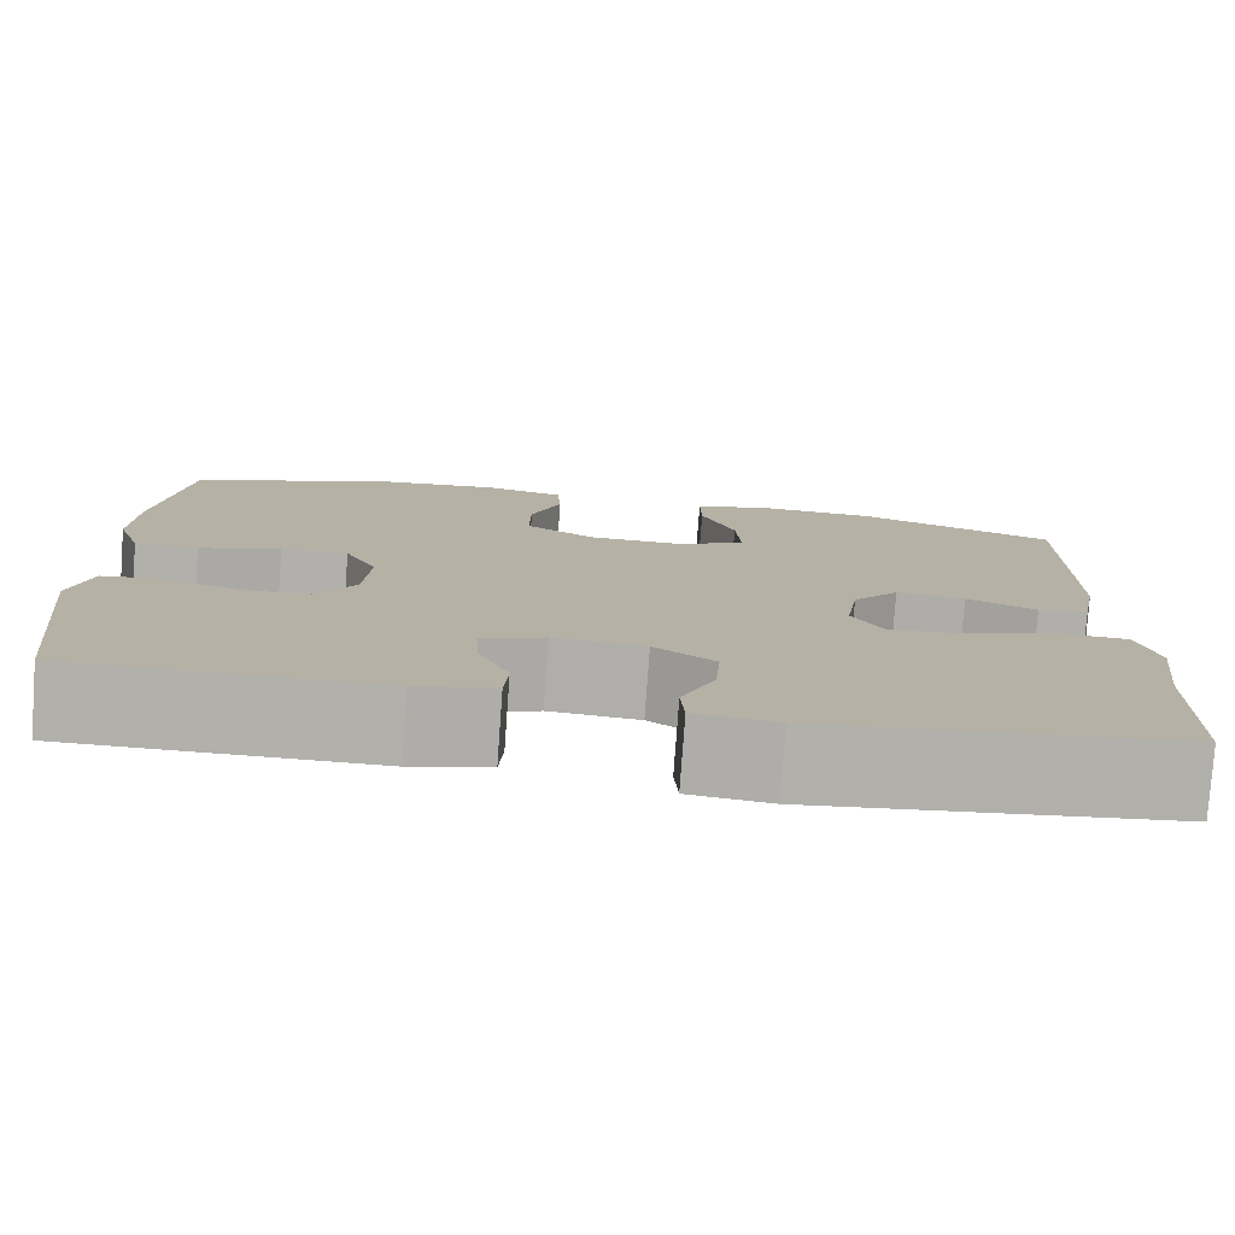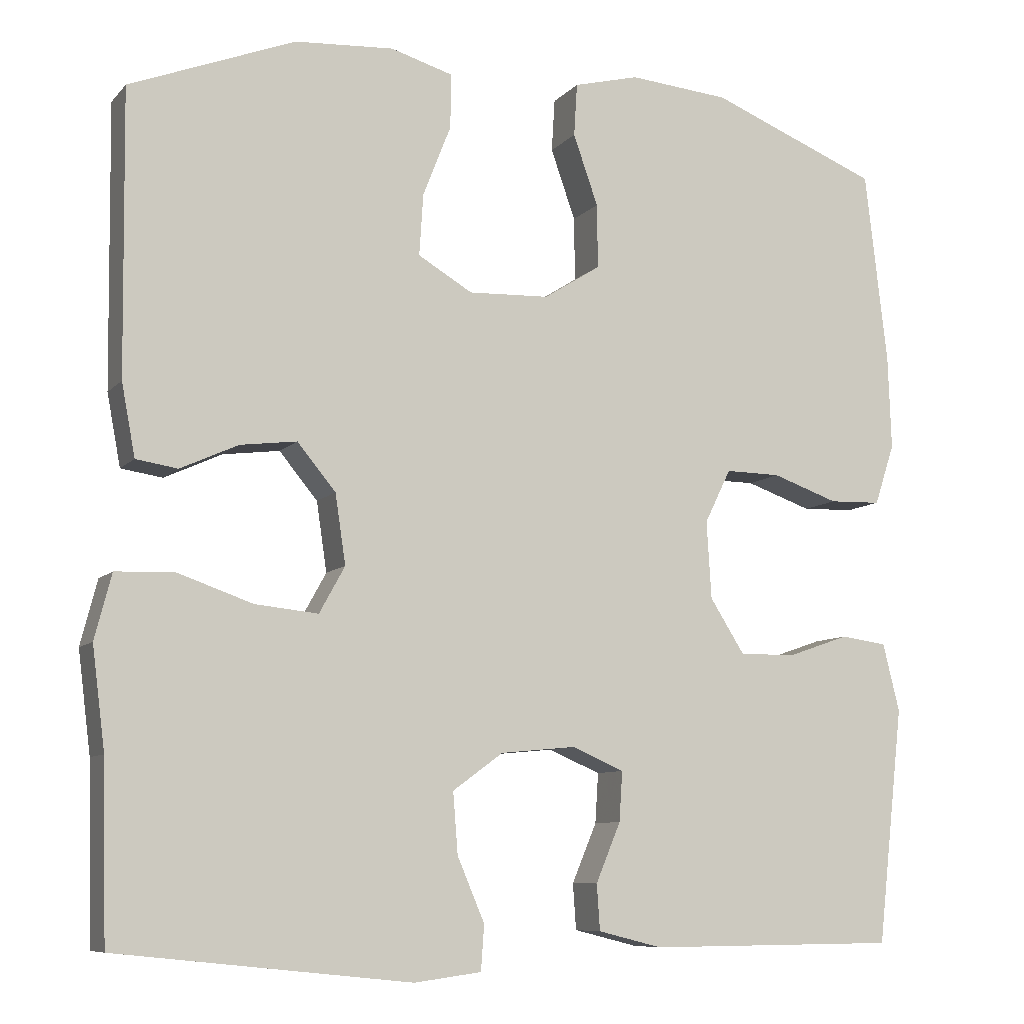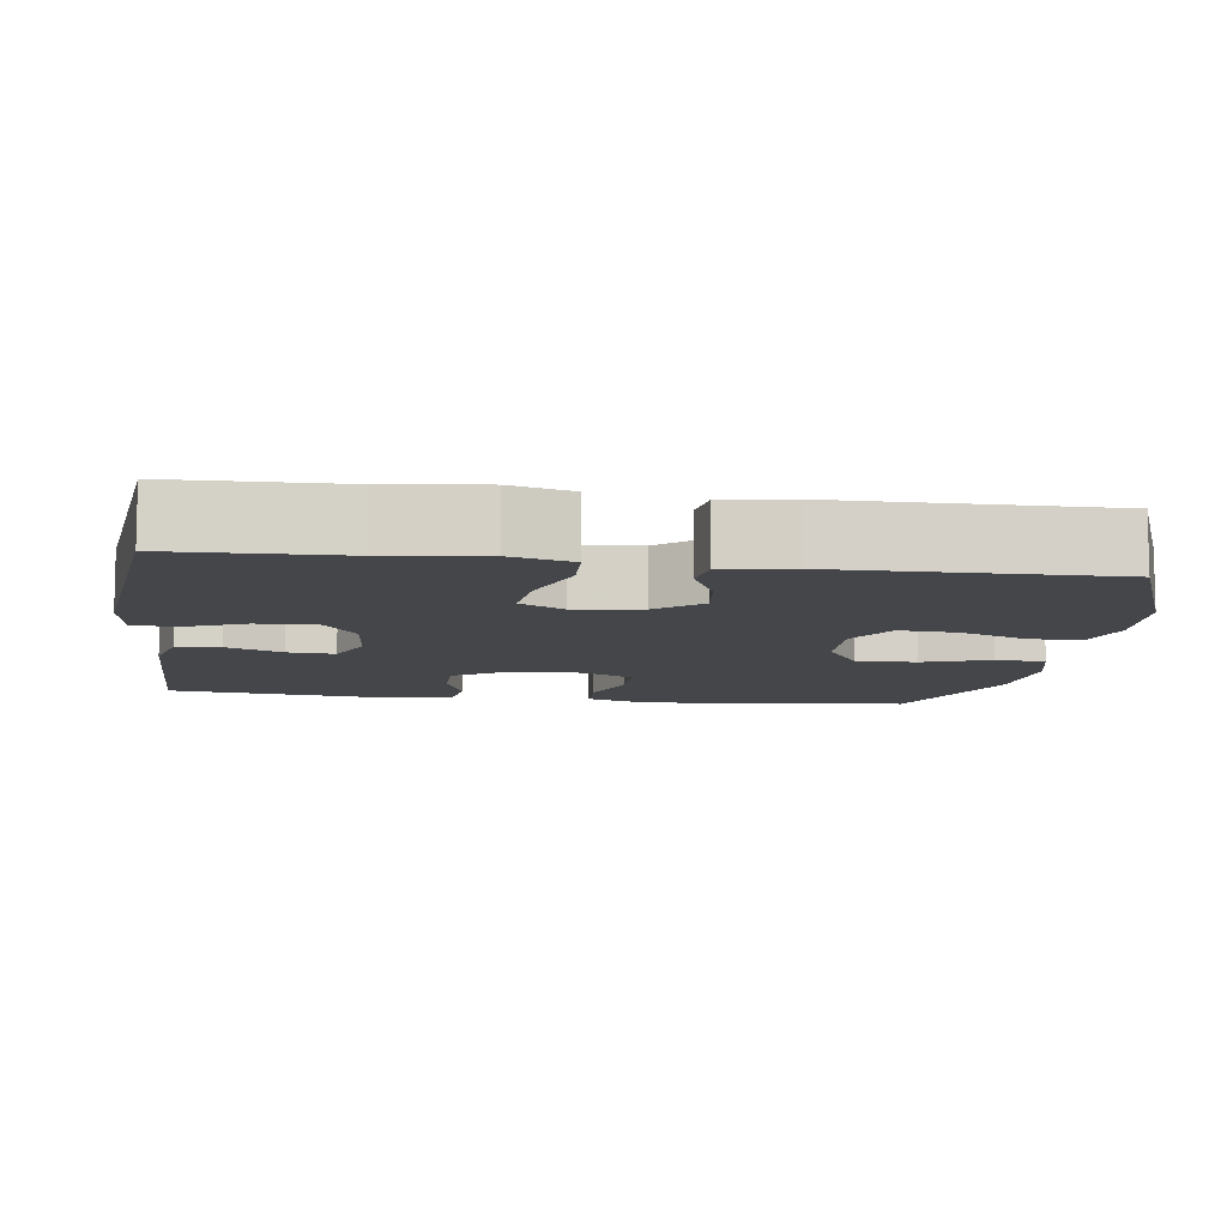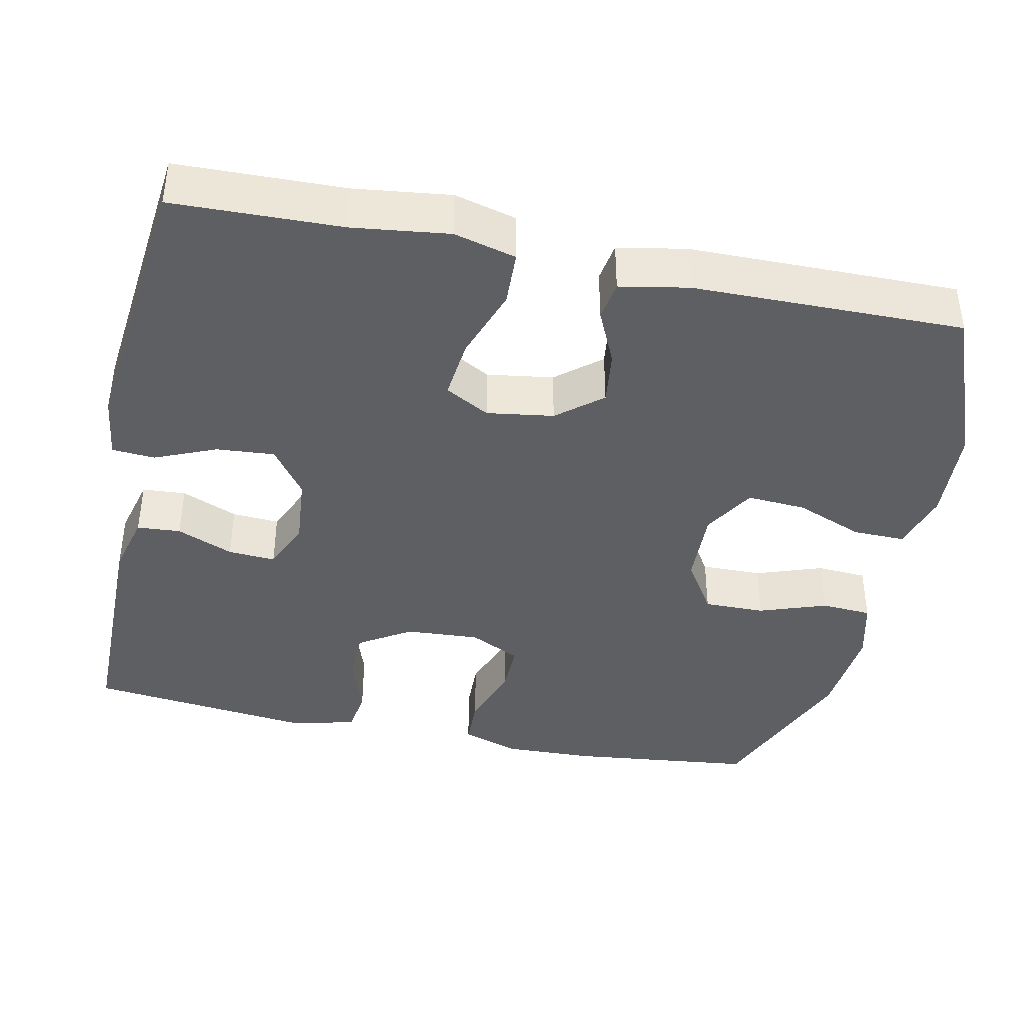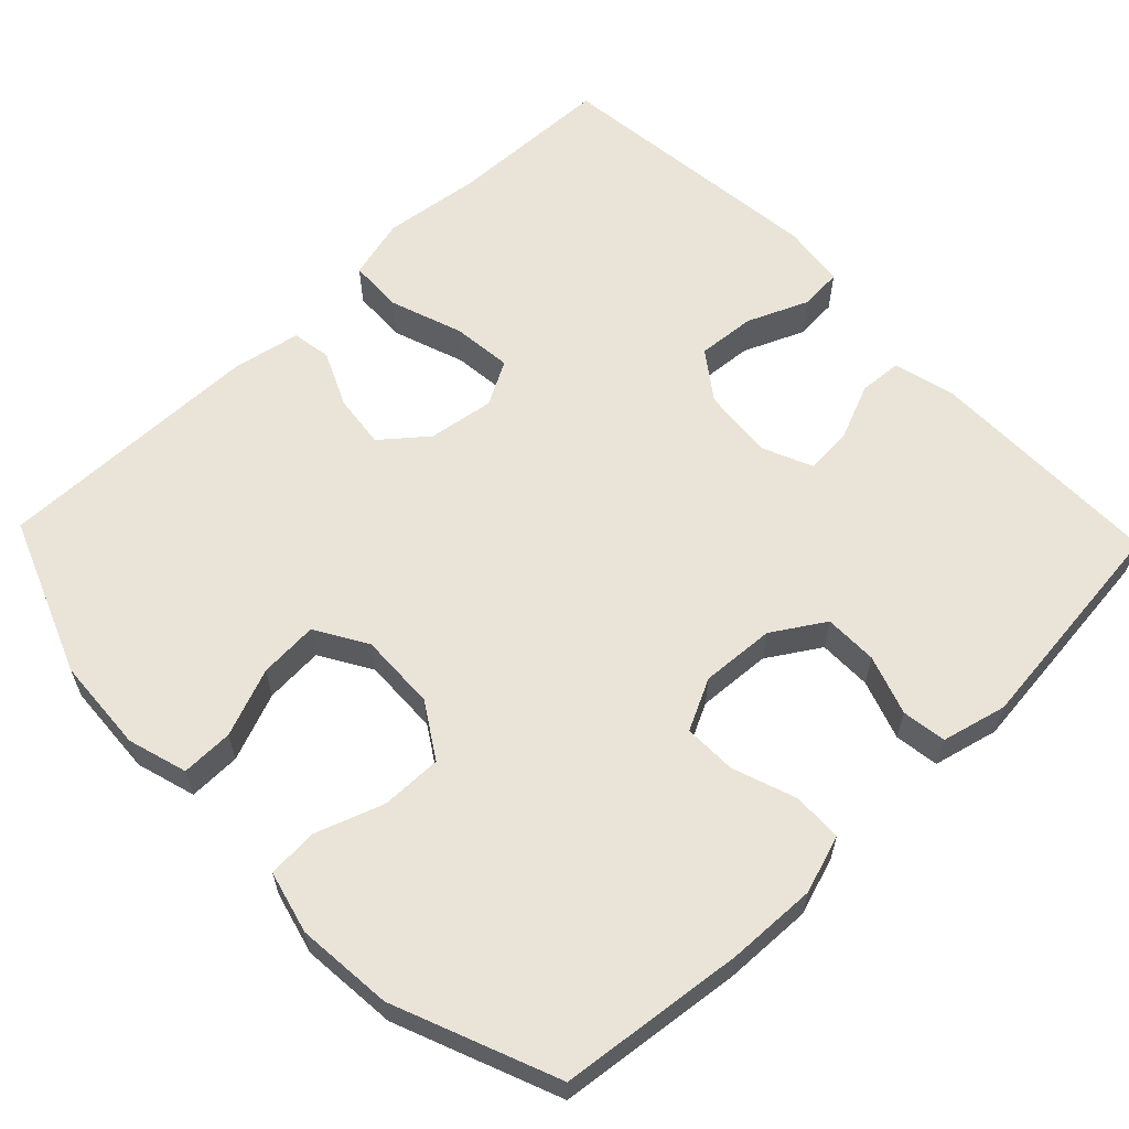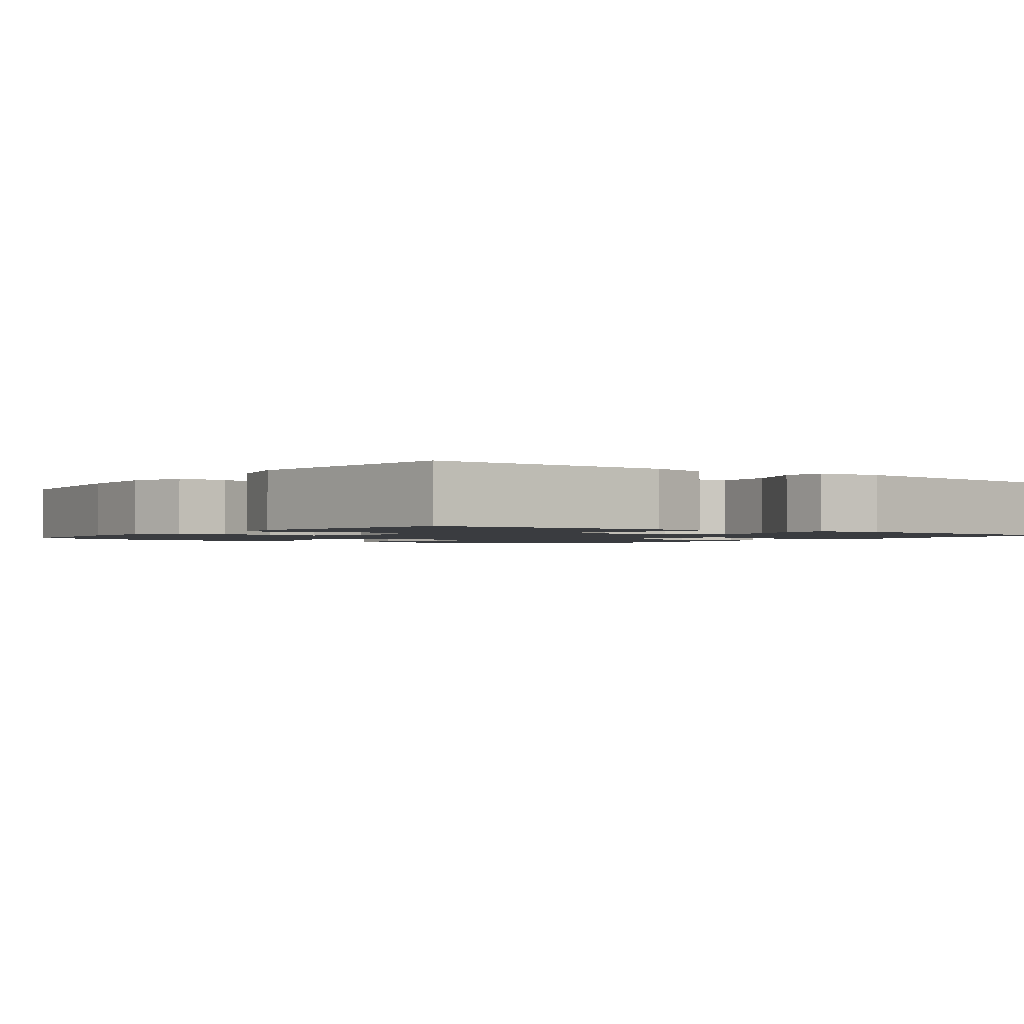
<metadata>
{"format":"obj","ext":"obj","renderer":"f3d","projection":"perspective","resolution":1024,"background":"white","views":[{"elev":-78.6,"azim":175.9,"up":"+Z"},{"elev":-8.5,"azim":-22.9,"up":"+Z"},{"elev":-9.4,"azim":-98.0,"up":"+Y"},{"elev":-40.4,"azim":-102.0,"up":"+Y"},{"elev":60.8,"azim":46.1,"up":"+Y"},{"elev":-1.6,"azim":143.6,"up":"+Y"}]}
</metadata>
<code>
v 0.5 0.07 -0.5
v 0.186 0.07 -0.502
v 0.106 0.07 -0.482
v 0.102 0.07 -0.425
v 0.133 0.07 -0.351
v 0.137 0.07 -0.289
v 0.072 0.07 -0.261
v -0.022 0.07 -0.27
v -0.085 0.07 -0.316
v -0.079 0.07 -0.392
v -0.045 0.07 -0.472
v -0.049 0.07 -0.528
v -0.133 0.07 -0.539
v -0.5 0.07 -0.5
v -0.506 0.07 -0.281
v -0.522 0.07 -0.155
v -0.501 0.07 -0.074
v -0.429 0.07 -0.071
v -0.334 0.07 -0.104
v -0.255 0.07 -0.112
v -0.223 0.07 -0.054
v -0.236 0.07 0.033
v -0.284 0.07 0.091
v -0.355 0.07 0.082
v -0.427 0.07 0.049
v -0.479 0.07 0.057
v -0.496 0.07 0.147
v -0.5 0.07 0.5
v -0.293 0.07 0.581
v -0.169 0.07 0.589
v -0.091 0.07 0.566
v -0.092 0.07 0.498
v -0.127 0.07 0.409
v -0.132 0.07 0.332
v -0.064 0.07 0.292
v 0.037 0.07 0.296
v 0.108 0.07 0.341
v 0.107 0.07 0.421
v 0.076 0.07 0.509
v 0.08 0.07 0.575
v 0.162 0.07 0.596
v 0.288 0.07 0.585
v 0.5 0.07 0.5
v 0.528 0.07 0.258
v 0.532 0.07 0.141
v 0.507 0.07 0.065
v 0.442 0.07 0.063
v 0.359 0.07 0.092
v 0.29 0.07 0.093
v 0.257 0.07 0.026
v 0.263 0.07 -0.071
v 0.306 0.07 -0.139
v 0.376 0.07 -0.139
v 0.454 0.07 -0.112
v 0.512 0.07 -0.12
v 0.533 0.07 -0.205
v 0.5 0 -0.5
v 0.186 0 -0.502
v 0.106 0 -0.482
v 0.102 0 -0.425
v 0.133 0 -0.351
v 0.137 0 -0.289
v 0.072 0 -0.261
v -0.022 0 -0.27
v -0.085 0 -0.316
v -0.079 0 -0.392
v -0.045 0 -0.472
v -0.049 0 -0.528
v -0.133 0 -0.539
v -0.5 0 -0.5
v -0.506 0 -0.281
v -0.522 0 -0.155
v -0.501 0 -0.074
v -0.429 0 -0.071
v -0.334 0 -0.104
v -0.255 0 -0.112
v -0.223 0 -0.054
v -0.236 0 0.033
v -0.284 0 0.091
v -0.355 0 0.082
v -0.427 0 0.049
v -0.479 0 0.057
v -0.496 0 0.147
v -0.5 0 0.5
v -0.293 0 0.581
v -0.169 0 0.589
v -0.091 0 0.566
v -0.092 0 0.498
v -0.127 0 0.409
v -0.132 0 0.332
v -0.064 0 0.292
v 0.037 0 0.296
v 0.108 0 0.341
v 0.107 0 0.421
v 0.076 0 0.509
v 0.08 0 0.575
v 0.162 0 0.596
v 0.288 0 0.585
v 0.5 0 0.5
v 0.528 0 0.258
v 0.532 0 0.141
v 0.507 0 0.065
v 0.442 0 0.063
v 0.359 0 0.092
v 0.29 0 0.093
v 0.257 0 0.026
v 0.263 0 -0.071
v 0.306 0 -0.139
v 0.376 0 -0.139
v 0.454 0 -0.112
v 0.512 0 -0.12
v 0.533 0 -0.205
f 3 4 5
f 2 3 5
f 1 2 5
f 56 1 5
f 55 56 5
f 54 55 5
f 53 54 5
f 52 53 5 6
f 51 52 6 7
f 50 51 7 8
f 49 50 8 9
f 46 47 48
f 45 46 48
f 44 45 48
f 43 44 48
f 42 43 48
f 41 42 48
f 40 41 48
f 39 40 48
f 38 39 48
f 37 38 48 49
f 36 37 49 9
f 31 32 33
f 30 31 33
f 29 30 33
f 28 29 33
f 27 28 33
f 26 27 33
f 25 26 33
f 24 25 33
f 23 24 33 34
f 22 23 34 35
f 17 18 19
f 16 17 19
f 15 16 19
f 15 19 20
f 14 15 20
f 13 14 20
f 12 13 20
f 11 12 20
f 10 11 20
f 9 10 20 21
f 22 35 36
f 21 22 36
f 9 21 36
f 61 60 59
f 61 59 58
f 61 58 57
f 61 57 112
f 61 112 111
f 61 111 110
f 61 110 109
f 62 61 109 108
f 63 62 108 107
f 64 63 107 106
f 65 64 106 105
f 104 103 102
f 104 102 101
f 104 101 100
f 104 100 99
f 104 99 98
f 104 98 97
f 104 97 96
f 104 96 95
f 104 95 94
f 105 104 94 93
f 65 105 93 92
f 89 88 87
f 89 87 86
f 89 86 85
f 89 85 84
f 89 84 83
f 89 83 82
f 89 82 81
f 89 81 80
f 90 89 80 79
f 91 90 79 78
f 75 74 73
f 75 73 72
f 75 72 71
f 76 75 71
f 76 71 70
f 76 70 69
f 76 69 68
f 76 68 67
f 76 67 66
f 77 76 66 65
f 92 91 78
f 92 78 77
f 92 77 65
f 1 57 58 2
f 2 58 59 3
f 3 59 60 4
f 4 60 61 5
f 5 61 62 6
f 6 62 63 7
f 7 63 64 8
f 8 64 65 9
f 9 65 66 10
f 10 66 67 11
f 11 67 68 12
f 12 68 69 13
f 13 69 70 14
f 14 70 71 15
f 15 71 72 16
f 16 72 73 17
f 17 73 74 18
f 18 74 75 19
f 19 75 76 20
f 20 76 77 21
f 21 77 78 22
f 22 78 79 23
f 23 79 80 24
f 24 80 81 25
f 25 81 82 26
f 26 82 83 27
f 27 83 84 28
f 28 84 85 29
f 29 85 86 30
f 30 86 87 31
f 31 87 88 32
f 32 88 89 33
f 33 89 90 34
f 34 90 91 35
f 35 91 92 36
f 36 92 93 37
f 37 93 94 38
f 38 94 95 39
f 39 95 96 40
f 40 96 97 41
f 41 97 98 42
f 42 98 99 43
f 43 99 100 44
f 44 100 101 45
f 45 101 102 46
f 46 102 103 47
f 47 103 104 48
f 48 104 105 49
f 49 105 106 50
f 50 106 107 51
f 51 107 108 52
f 52 108 109 53
f 53 109 110 54
f 54 110 111 55
f 55 111 112 56
f 56 112 57 1

</code>
